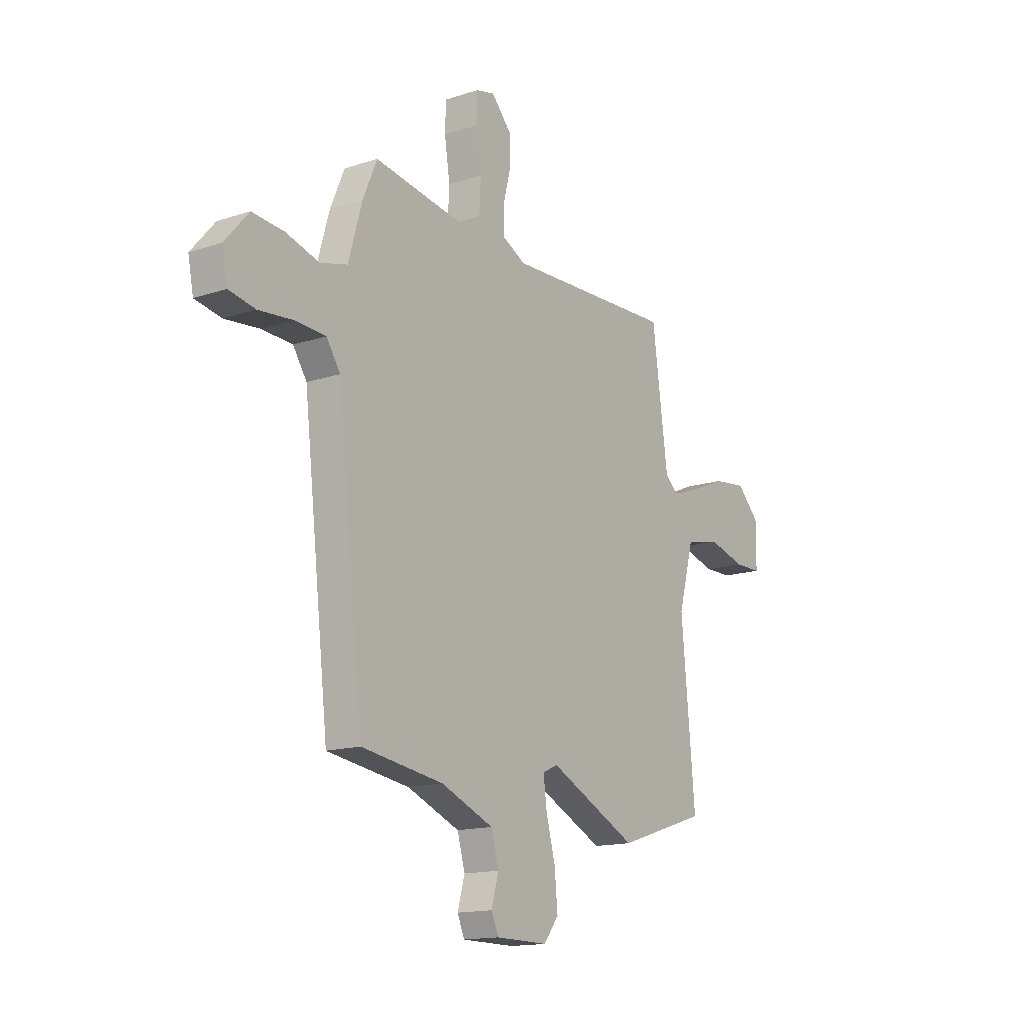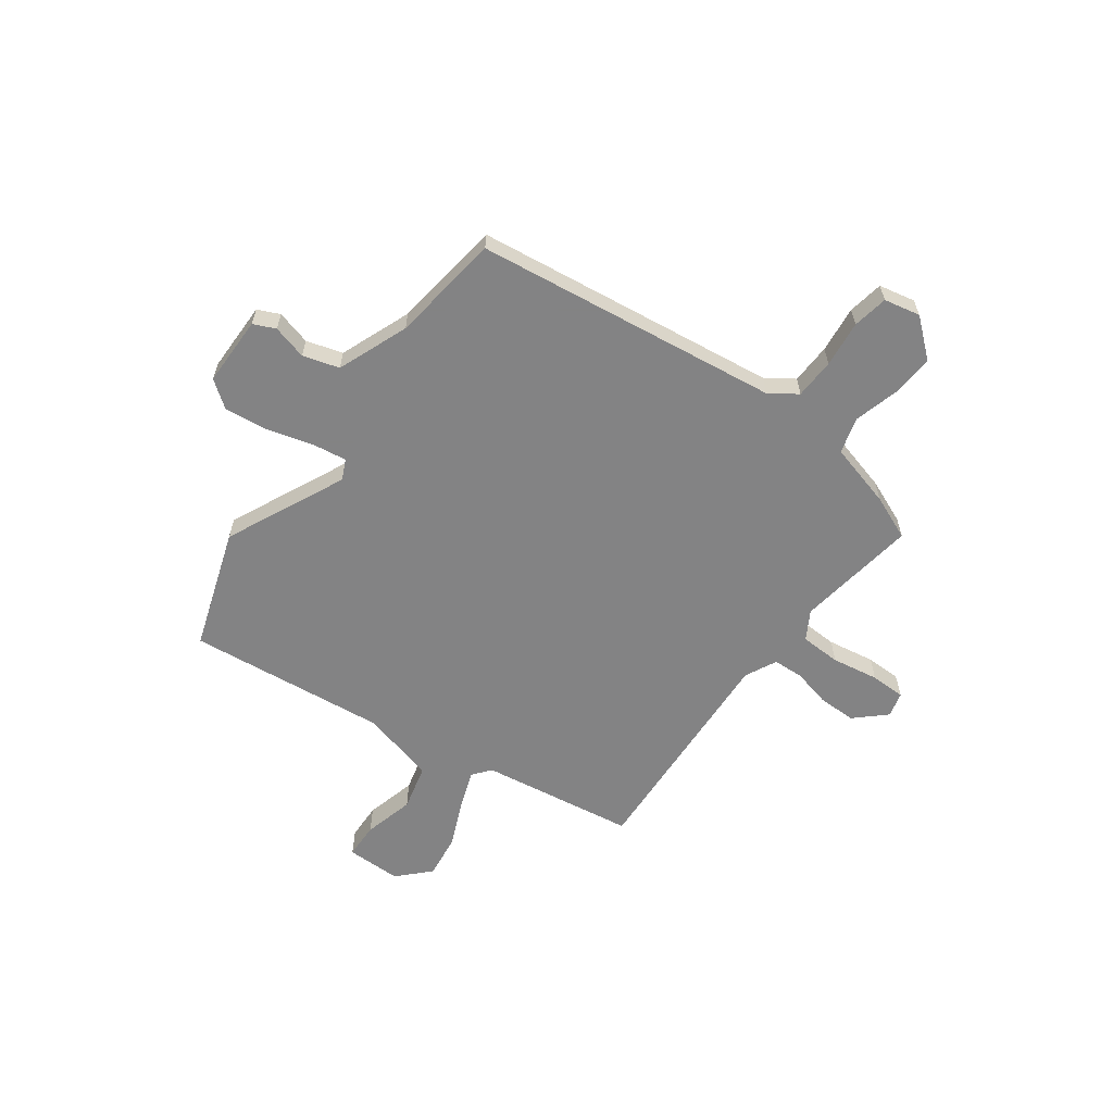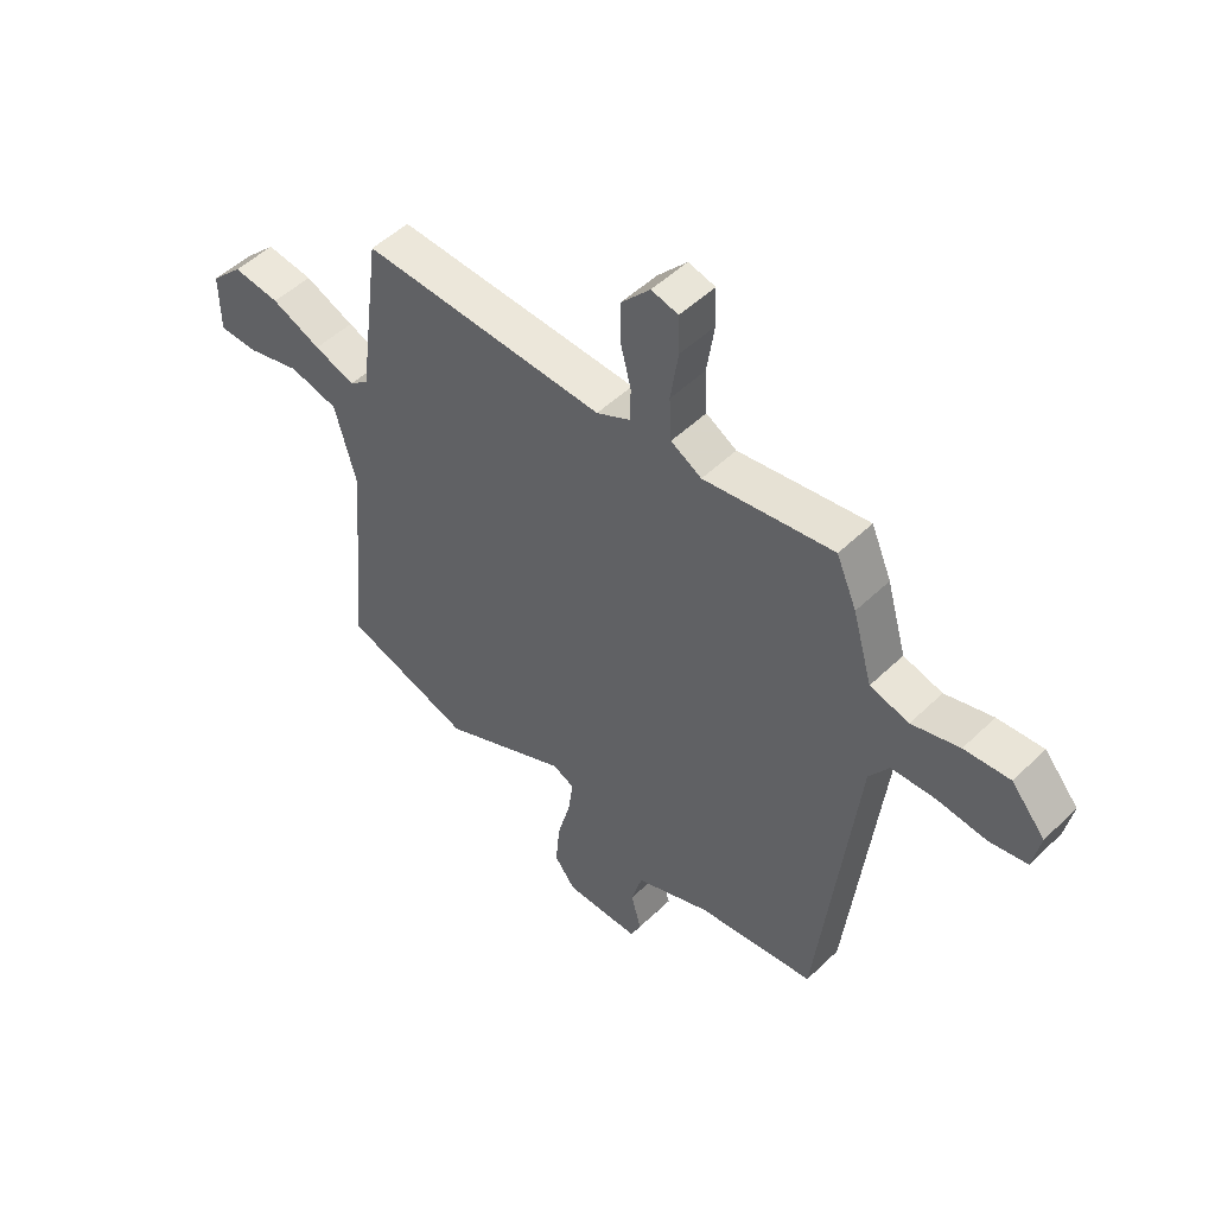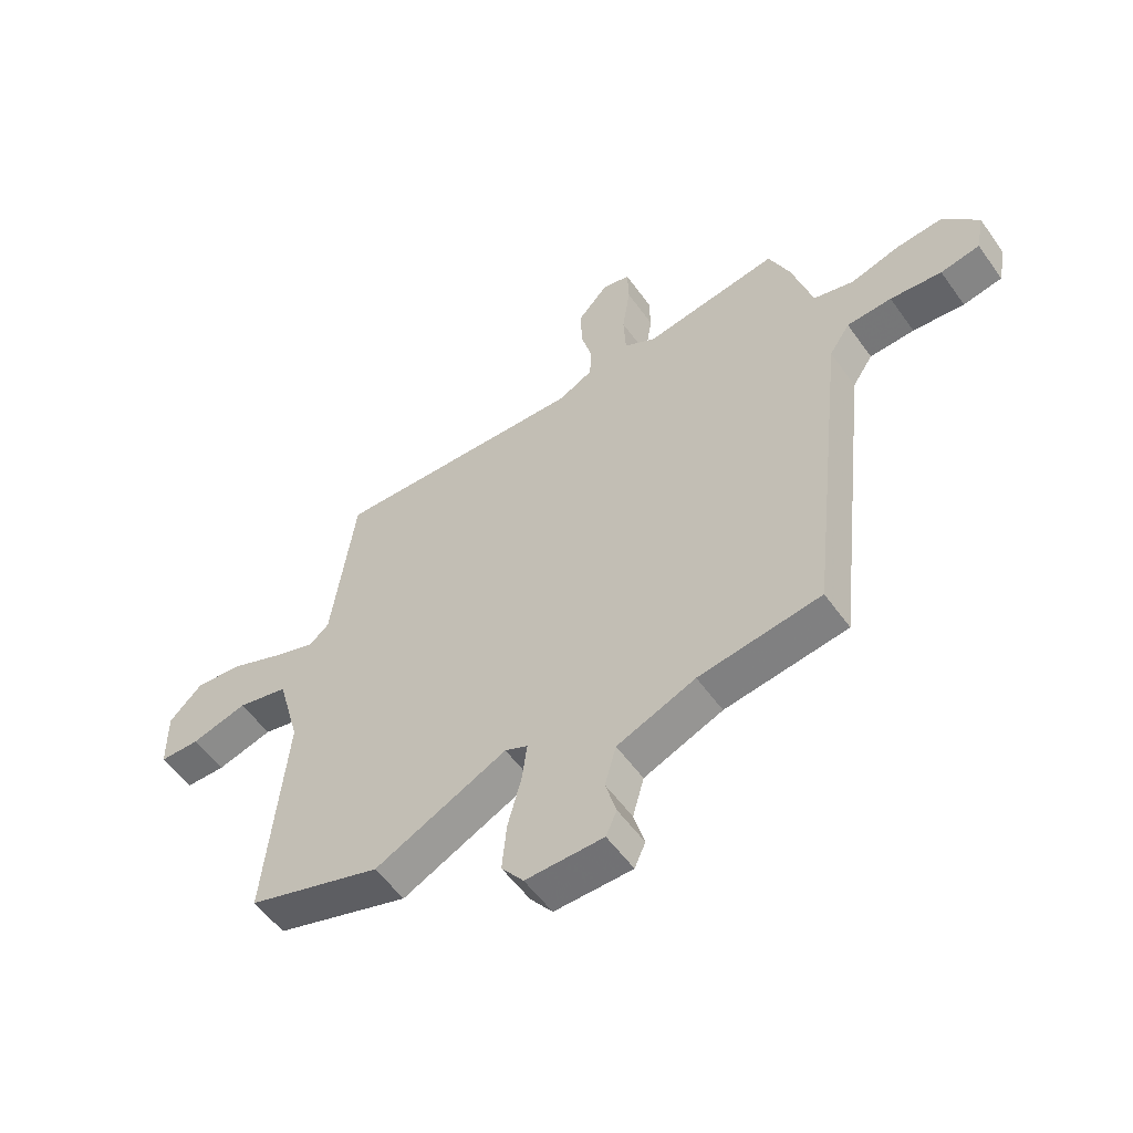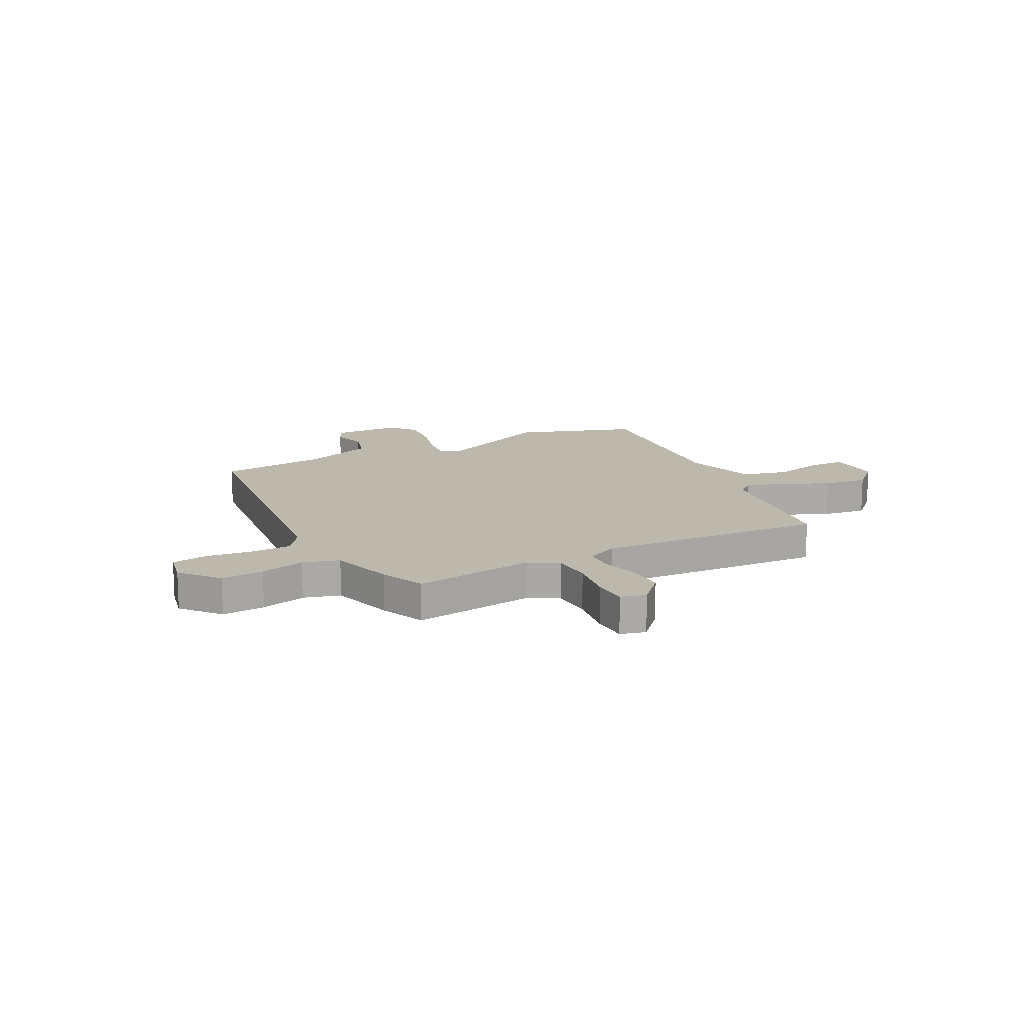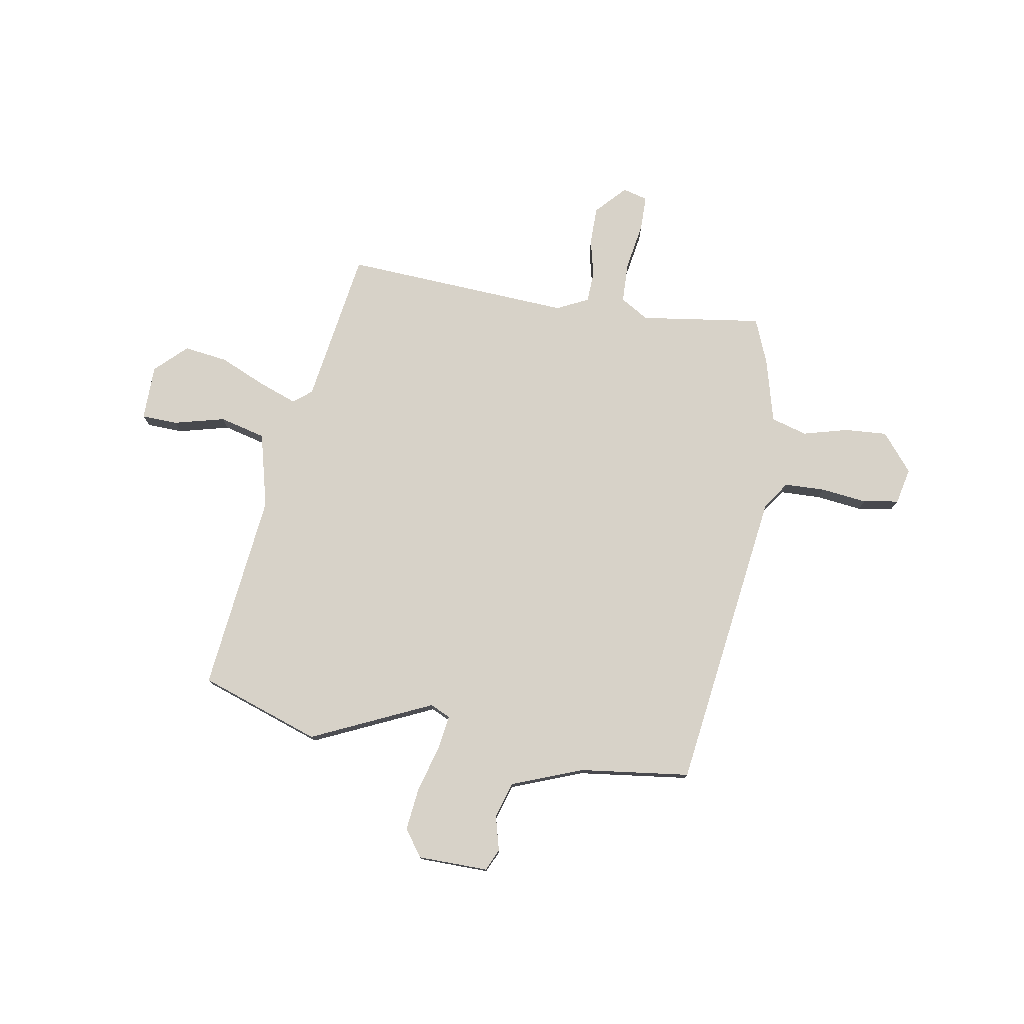
<metadata>
{"format":"obj","ext":"obj","renderer":"f3d","projection":"perspective","resolution":1024,"background":"white","views":[{"elev":-15.1,"azim":-54.9,"up":"+Z"},{"elev":-61.1,"azim":-125.4,"up":"+Y"},{"elev":50.4,"azim":-136.3,"up":"+Z"},{"elev":-55.1,"azim":-145.1,"up":"+Z"},{"elev":14.6,"azim":-26.7,"up":"+Y"},{"elev":77.3,"azim":-169.2,"up":"+Y"}]}
</metadata>
<code>
v 0.54 0.07 -0.487
v 0.304 0.07 -0.563
v 0.071 0.07 -0.451
v 0.031 0.07 -0.469
v 0.04 0.07 -0.537
v 0.064 0.07 -0.627
v 0.072 0.07 -0.712
v 0.033 0.07 -0.763
v -0.104 0.07 -0.762
v -0.123 0.07 -0.719
v -0.104 0.07 -0.652
v -0.124 0.07 -0.581
v -0.262 0.07 -0.525
v -0.477 0.07 -0.494
v -0.545 0.07 0.101
v -0.581 0.07 0.155
v -0.66 0.07 0.159
v -0.751 0.07 0.15
v -0.82 0.07 0.163
v -0.834 0.07 0.234
v -0.772 0.07 0.306
v -0.689 0.07 0.299
v -0.602 0.07 0.274
v -0.531 0.07 0.293
v -0.495 0.07 0.419
v -0.458 0.07 0.505
v -0.221 0.07 0.467
v -0.165 0.07 0.499
v -0.161 0.07 0.578
v -0.175 0.07 0.67
v -0.173 0.07 0.739
v -0.124 0.07 0.751
v -0.071 0.07 0.692
v -0.072 0.07 0.618
v -0.091 0.07 0.544
v -0.089 0.07 0.484
v -0.028 0.07 0.453
v 0.418 0.07 0.47
v 0.459 0.07 0.167
v 0.494 0.07 0.138
v 0.569 0.07 0.164
v 0.66 0.07 0.202
v 0.746 0.07 0.212
v 0.805 0.07 0.153
v 0.804 0.07 0.045
v 0.733 0.07 0.044
v 0.634 0.07 0.071
v 0.544 0.07 0.05
v 0.504 0.07 -0.096
v 0.54 0 -0.487
v 0.304 0 -0.563
v 0.071 0 -0.451
v 0.031 0 -0.469
v 0.04 0 -0.537
v 0.064 0 -0.627
v 0.072 0 -0.712
v 0.033 0 -0.763
v -0.104 0 -0.762
v -0.123 0 -0.719
v -0.104 0 -0.652
v -0.124 0 -0.581
v -0.262 0 -0.525
v -0.477 0 -0.494
v -0.545 0 0.101
v -0.581 0 0.155
v -0.66 0 0.159
v -0.751 0 0.15
v -0.82 0 0.163
v -0.834 0 0.234
v -0.772 0 0.306
v -0.689 0 0.299
v -0.602 0 0.274
v -0.531 0 0.293
v -0.495 0 0.419
v -0.458 0 0.505
v -0.221 0 0.467
v -0.165 0 0.499
v -0.161 0 0.578
v -0.175 0 0.67
v -0.173 0 0.739
v -0.124 0 0.751
v -0.071 0 0.692
v -0.072 0 0.618
v -0.091 0 0.544
v -0.089 0 0.484
v -0.028 0 0.453
v 0.418 0 0.47
v 0.459 0 0.167
v 0.494 0 0.138
v 0.569 0 0.164
v 0.66 0 0.202
v 0.746 0 0.212
v 0.805 0 0.153
v 0.804 0 0.045
v 0.733 0 0.044
v 0.634 0 0.071
v 0.544 0 0.05
v 0.504 0 -0.096
f 45 46 47
f 44 45 47
f 43 44 47
f 42 43 47
f 41 42 47
f 40 41 47 48
f 39 40 48 49
f 37 38 39
f 1 2 3
f 49 1 3
f 39 49 3
f 37 39 3
f 36 37 3
f 33 34 35
f 32 33 35
f 31 32 35
f 30 31 35
f 29 30 35
f 28 29 35 36
f 24 25 26 27
f 21 22 23
f 20 21 23
f 19 20 23
f 18 19 23
f 17 18 23
f 16 17 23 24
f 15 16 24 27
f 36 3 4
f 28 36 4
f 27 28 4
f 15 27 4
f 14 15 4
f 13 14 4
f 9 10 11
f 8 9 11
f 7 8 11
f 6 7 11
f 5 6 11
f 12 13 4 5
f 5 11 12
f 96 95 94
f 96 94 93
f 96 93 92
f 96 92 91
f 96 91 90
f 97 96 90 89
f 98 97 89 88
f 88 87 86
f 52 51 50
f 52 50 98
f 52 98 88
f 52 88 86
f 52 86 85
f 84 83 82
f 84 82 81
f 84 81 80
f 84 80 79
f 84 79 78
f 85 84 78 77
f 76 75 74 73
f 72 71 70
f 72 70 69
f 72 69 68
f 72 68 67
f 72 67 66
f 73 72 66 65
f 76 73 65 64
f 53 52 85
f 53 85 77
f 53 77 76
f 53 76 64
f 53 64 63
f 53 63 62
f 60 59 58
f 60 58 57
f 60 57 56
f 60 56 55
f 60 55 54
f 54 53 62 61
f 61 60 54
f 1 50 51 2
f 2 51 52 3
f 3 52 53 4
f 4 53 54 5
f 5 54 55 6
f 6 55 56 7
f 7 56 57 8
f 8 57 58 9
f 9 58 59 10
f 10 59 60 11
f 11 60 61 12
f 12 61 62 13
f 13 62 63 14
f 14 63 64 15
f 15 64 65 16
f 16 65 66 17
f 17 66 67 18
f 18 67 68 19
f 19 68 69 20
f 20 69 70 21
f 21 70 71 22
f 22 71 72 23
f 23 72 73 24
f 24 73 74 25
f 25 74 75 26
f 26 75 76 27
f 27 76 77 28
f 28 77 78 29
f 29 78 79 30
f 30 79 80 31
f 31 80 81 32
f 32 81 82 33
f 33 82 83 34
f 34 83 84 35
f 35 84 85 36
f 36 85 86 37
f 37 86 87 38
f 38 87 88 39
f 39 88 89 40
f 40 89 90 41
f 41 90 91 42
f 42 91 92 43
f 43 92 93 44
f 44 93 94 45
f 45 94 95 46
f 46 95 96 47
f 47 96 97 48
f 48 97 98 49
f 49 98 50 1

</code>
